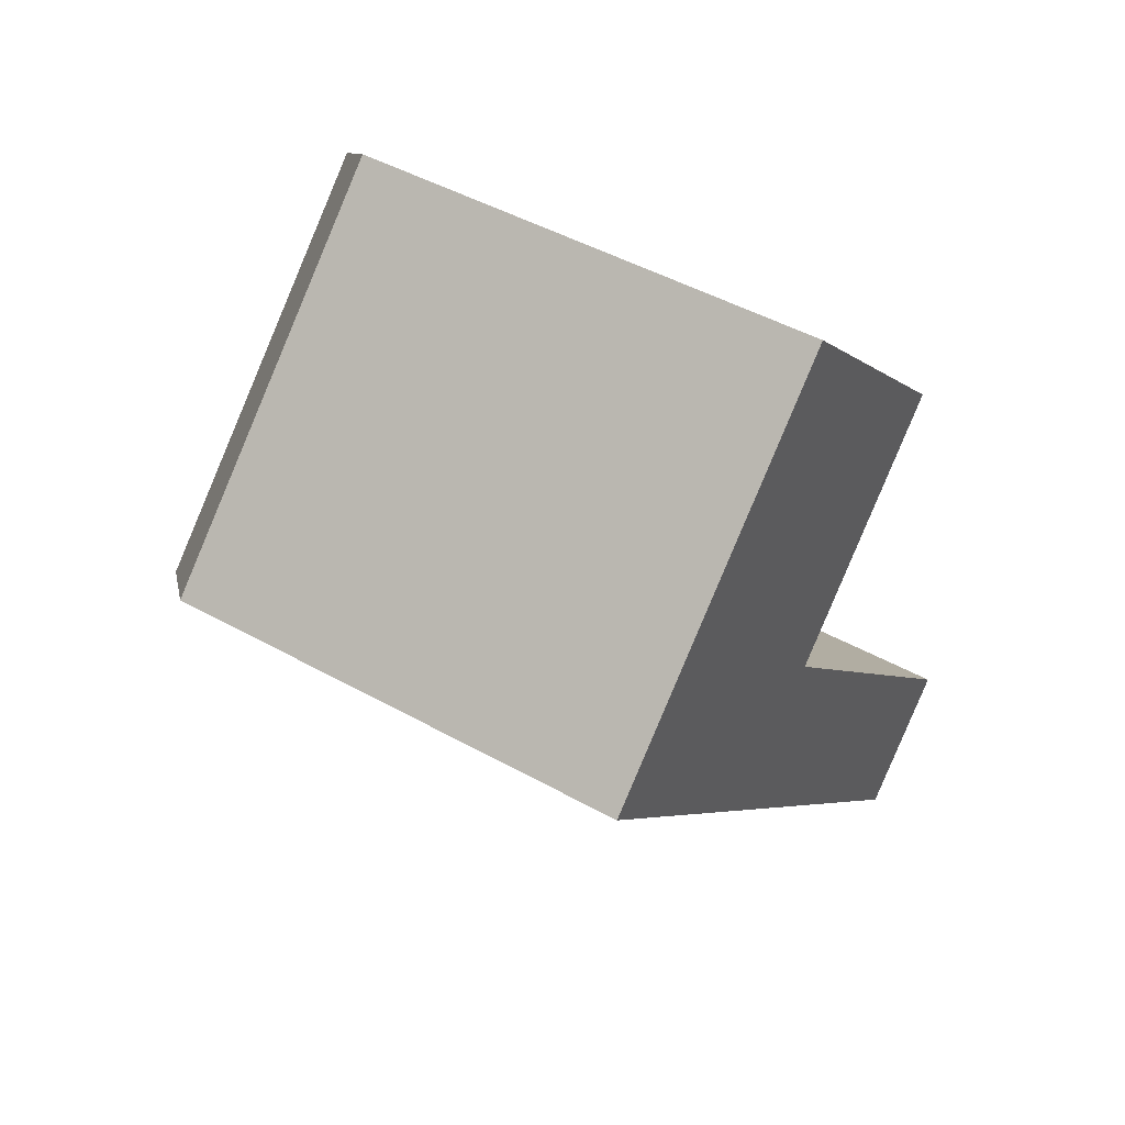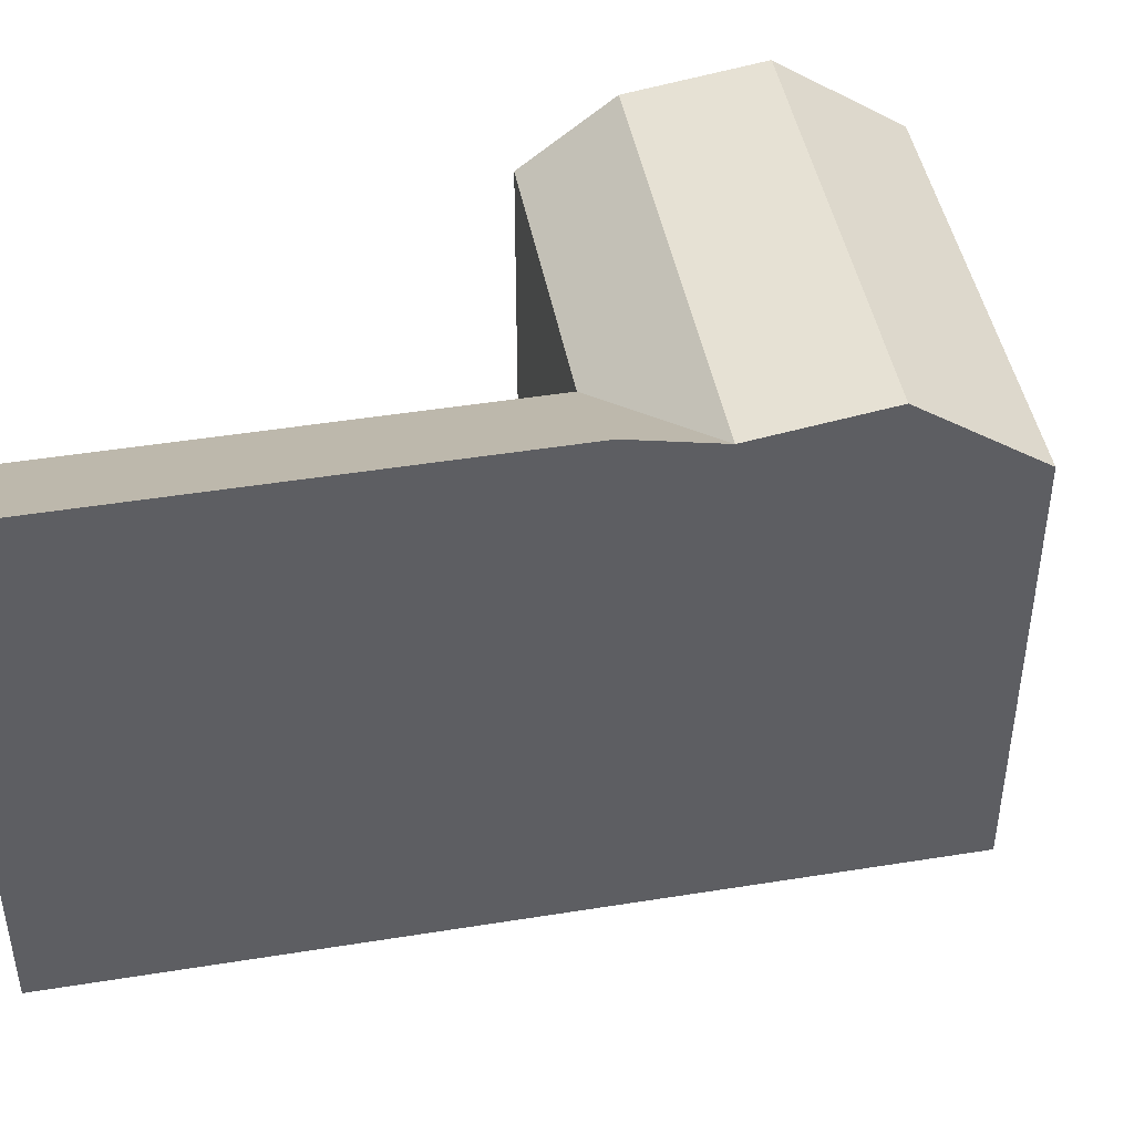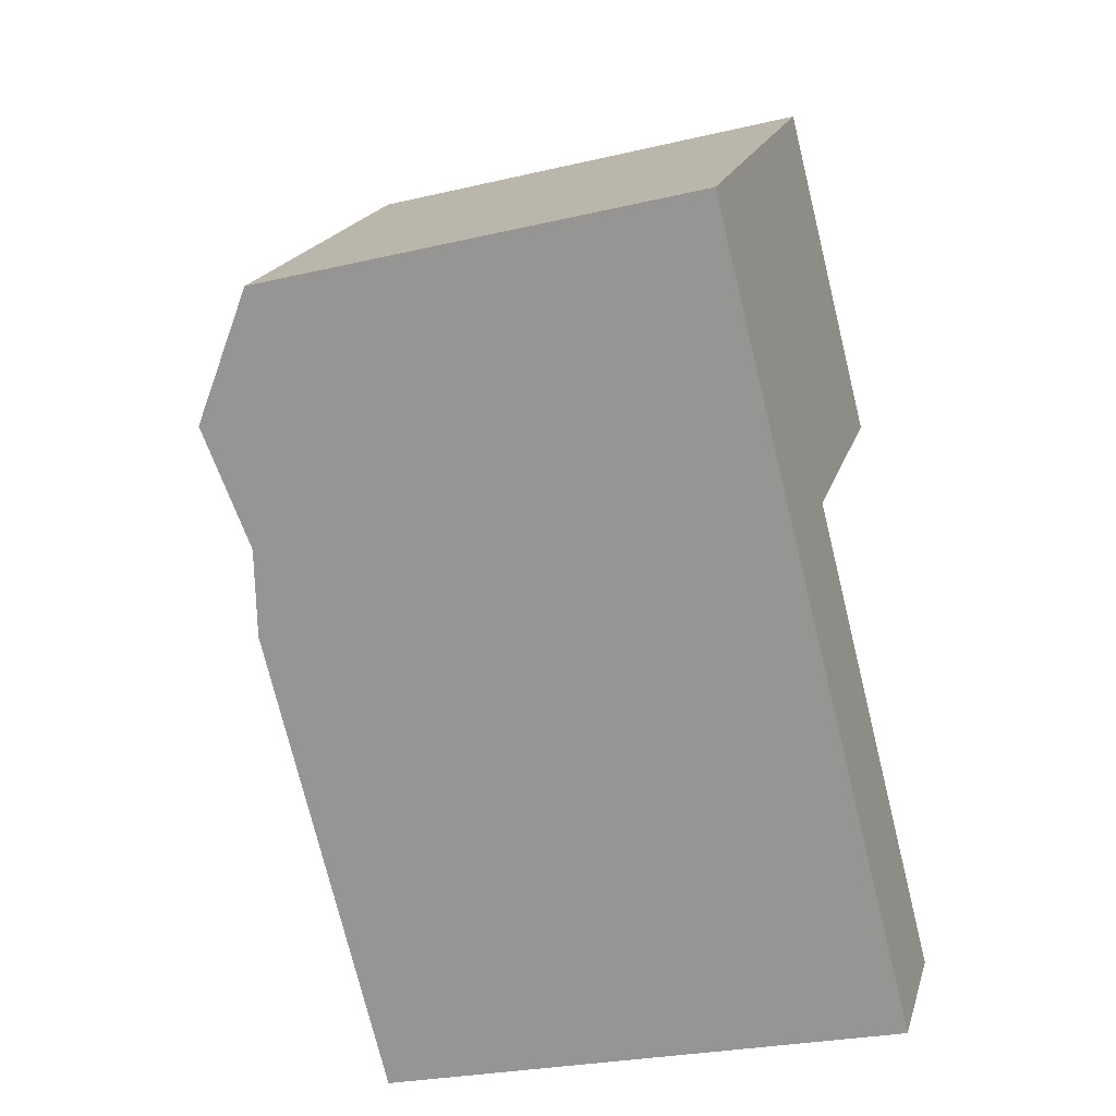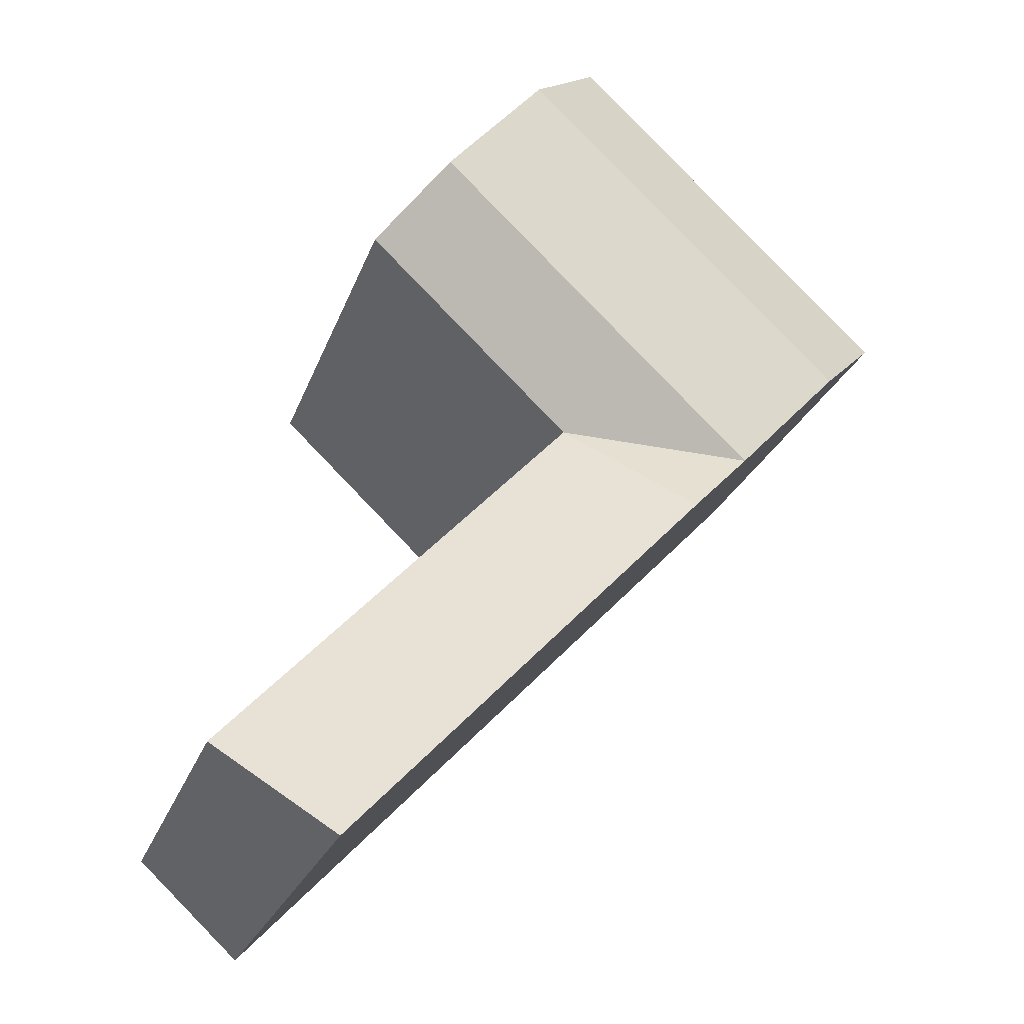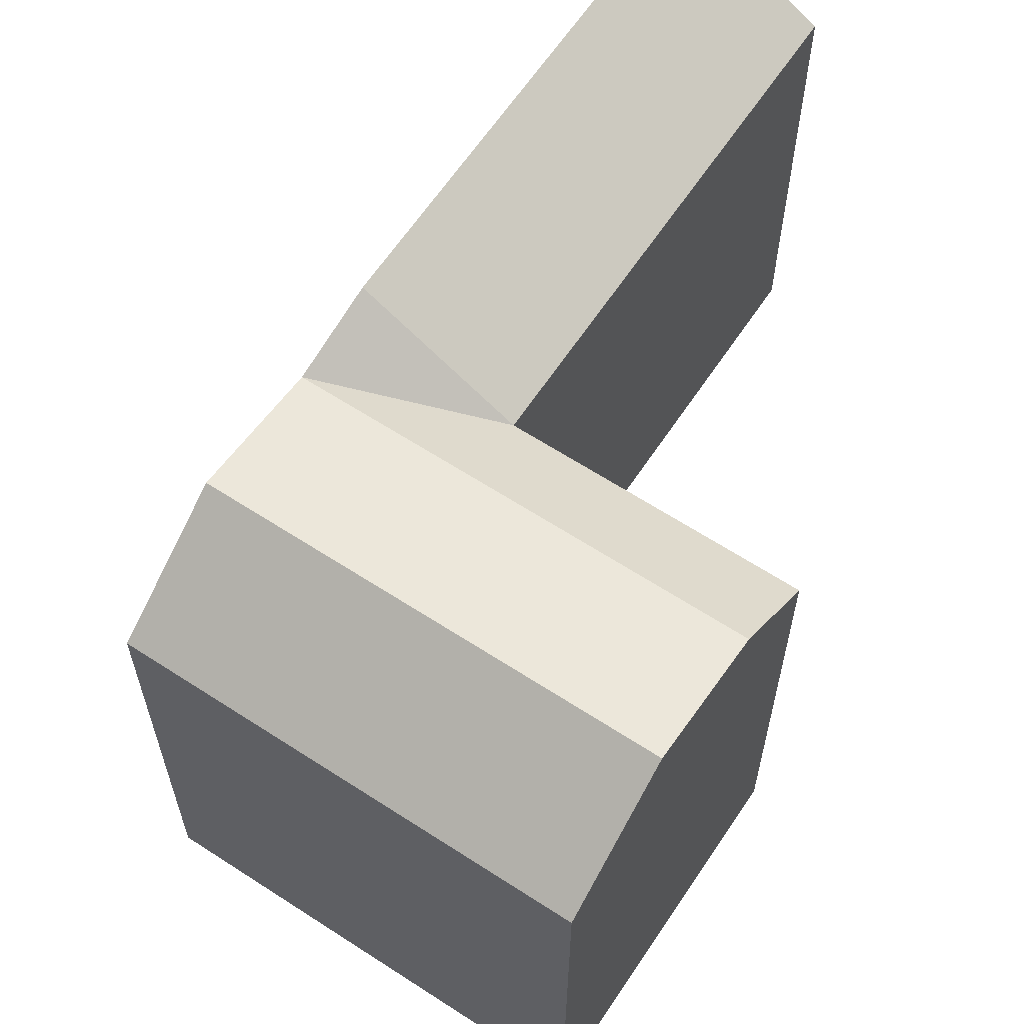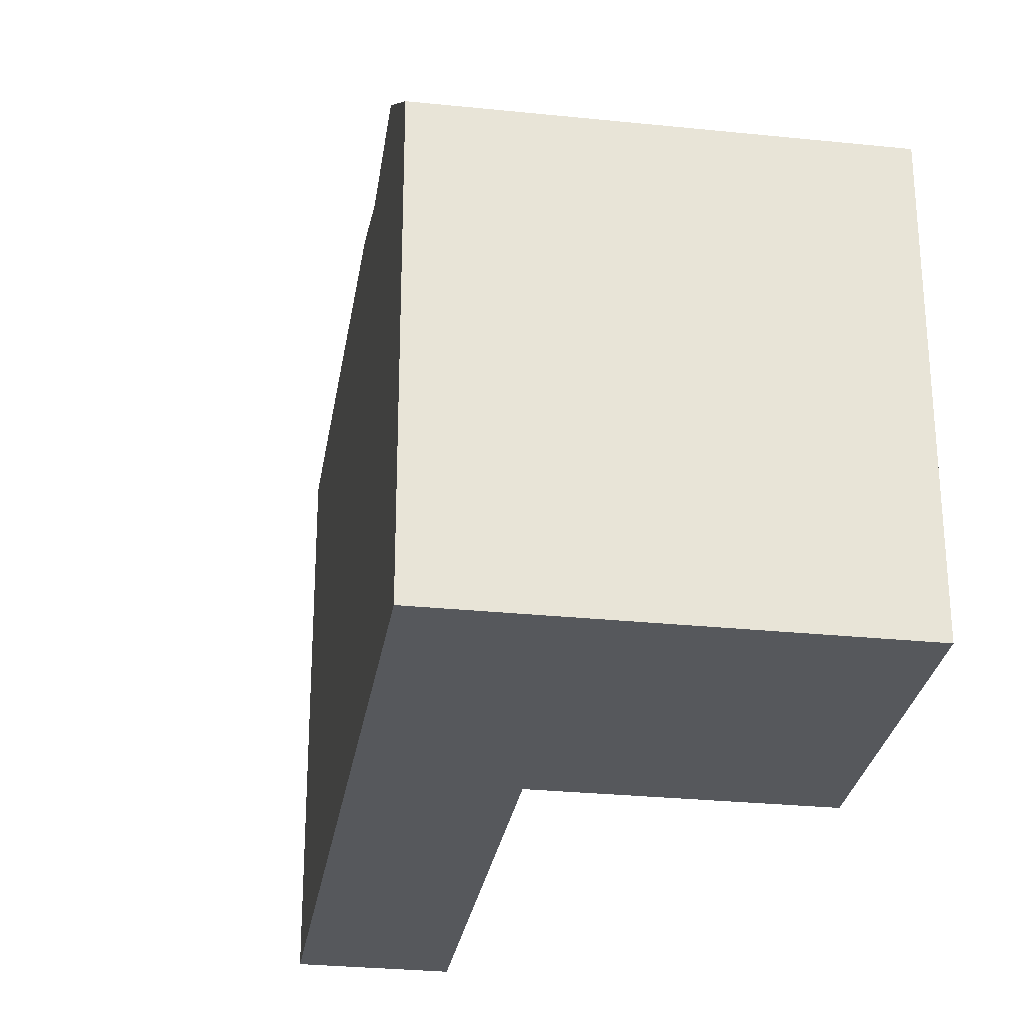
<metadata>
{"format":"obj","ext":"obj","renderer":"f3d","projection":"perspective","resolution":1024,"background":"white","views":[{"elev":46.6,"azim":-57.5,"up":"+Z"},{"elev":45.7,"azim":-144.5,"up":"+Y"},{"elev":-26.8,"azim":-69.9,"up":"+Z"},{"elev":-23.2,"azim":163.8,"up":"+Z"},{"elev":63.2,"azim":-10.4,"up":"+Y"},{"elev":-28.0,"azim":-52.7,"up":"+Y"}]}
</metadata>
<code>
v  9.882 6.273e-16 -10.24
v  24.33 22.86 -25.22
v  24.33 1.544e-15 -25.22
v  7.303 4.636e-16 -7.571
v  3.555 2.257e-16 -3.686
v  0 0 0
v  0.0004089 19.2 -0.0006087
v  9.882 22.86 -10.24
v  7.304 22.02 -7.572
v  3.556 22.79 -3.687
v  12.95 19.2 12.39
v  4.528 -2.654e-16 4.335
v  12.95 -7.589e-16 12.39
v  4.528 19.2 4.334
v  14.41 3.618e-16 -5.909
v  22.86 19.2 2.181
v  22.86 -1.336e-16 2.182
v  14.41 19.2 -5.91
v  28.89 19.2 -20.92
v  28.89 1.281e-15 -20.92
v  20.27 22.02 4.846
v  16.51 22.79 8.719
v  20.27 -2.968e-16 4.847
v  16.51 -5.34e-16 8.72
v  11.83 22.02 -3.237
v  8.084 22.79 0.6484
g defaultobject
f 1 2 3
f 2 1 4
f 2 4 5
f 2 5 6
f 2 6 7
f 2 7 8
f 8 7 9
f 9 7 10
f 11 12 13
f 12 11 6
f 6 11 14
f 6 14 7
f 15 16 17
f 16 15 18
f 3 19 20
f 19 3 2
f 20 18 15
f 18 20 19
f 11 21 22
f 21 11 16
f 16 11 17
f 17 11 23
f 23 11 24
f 24 11 13
f 16 25 21
f 25 16 18
f 25 18 9
f 21 26 22
f 26 21 25
f 26 25 10
f 10 25 9
f 22 14 11
f 14 22 26
f 14 26 7
f 7 26 10
f 18 2 8
f 2 18 19
f 9 18 8
f 3 15 1
f 15 3 20
f 5 12 6
f 12 5 13
f 13 5 24
f 24 5 4
f 24 4 23
f 23 4 1
f 23 1 15
f 23 15 17

</code>
